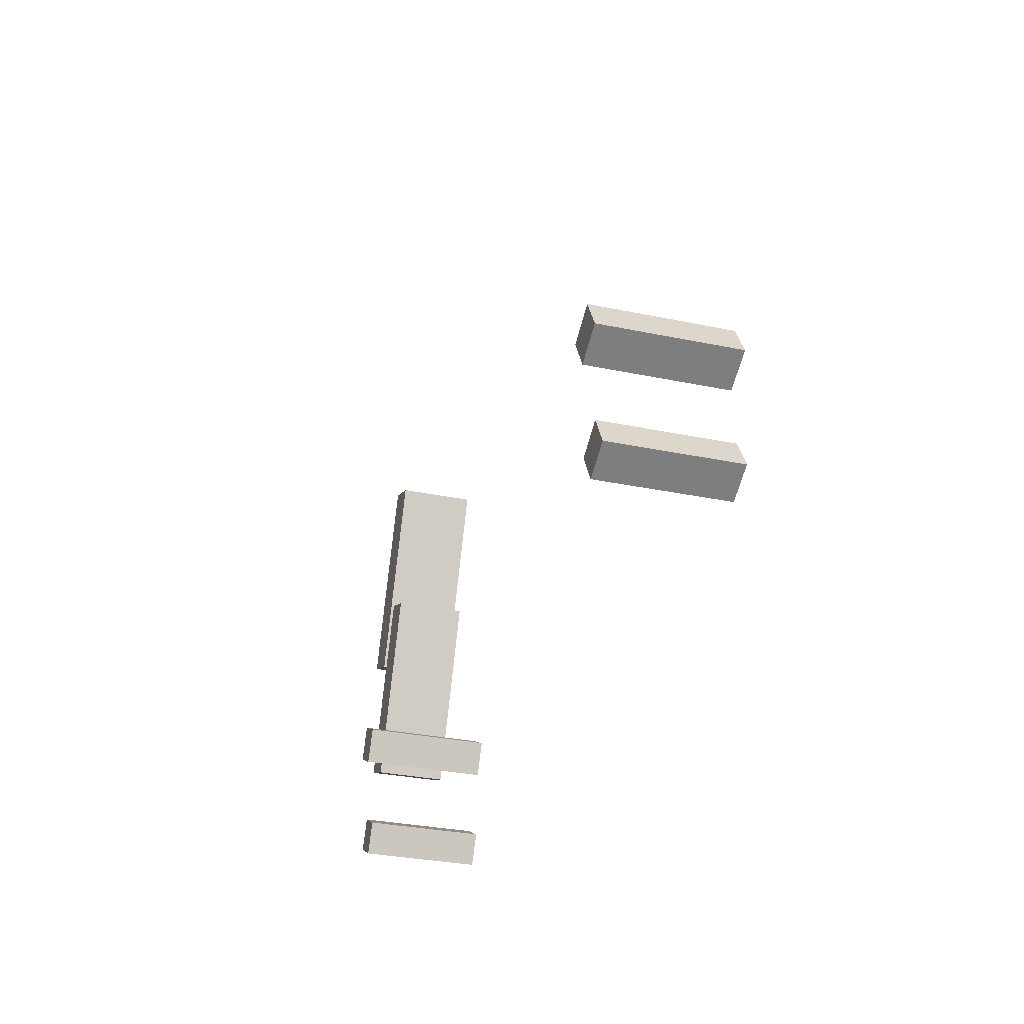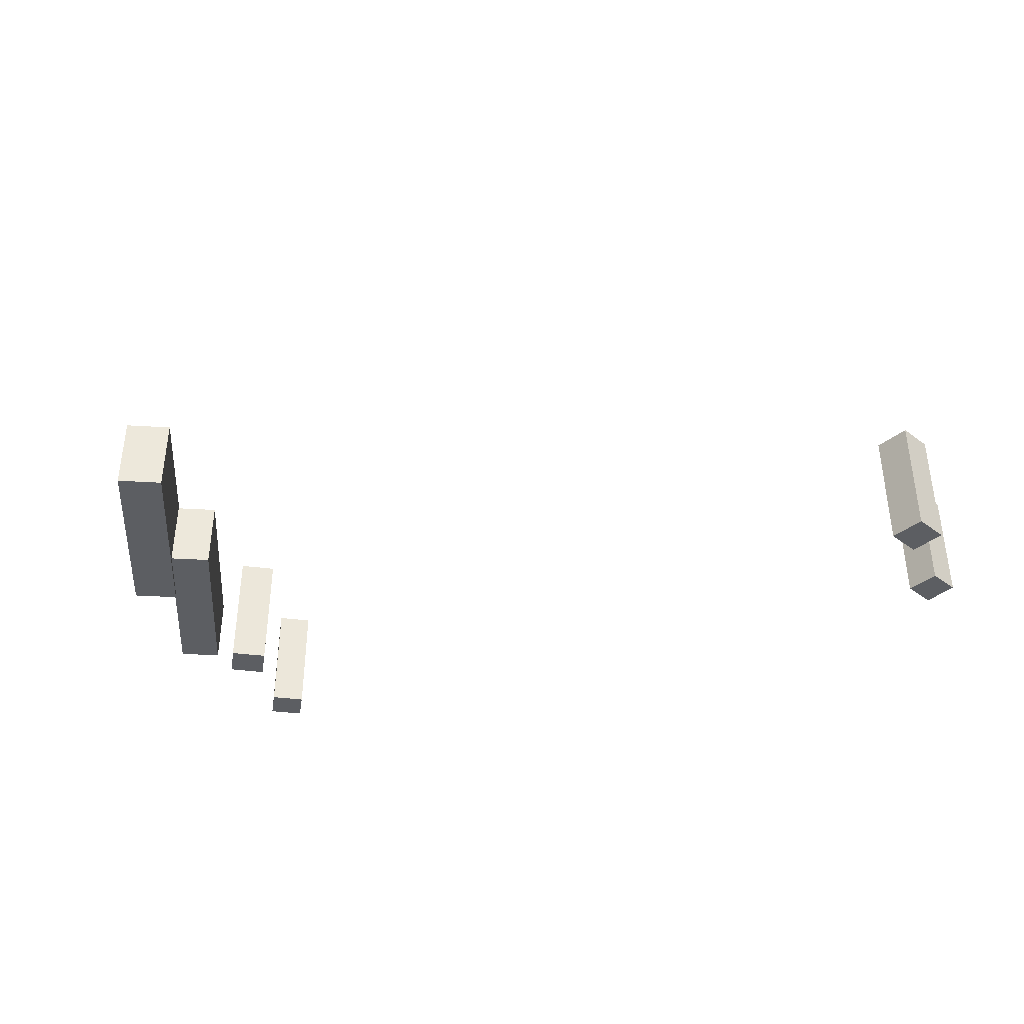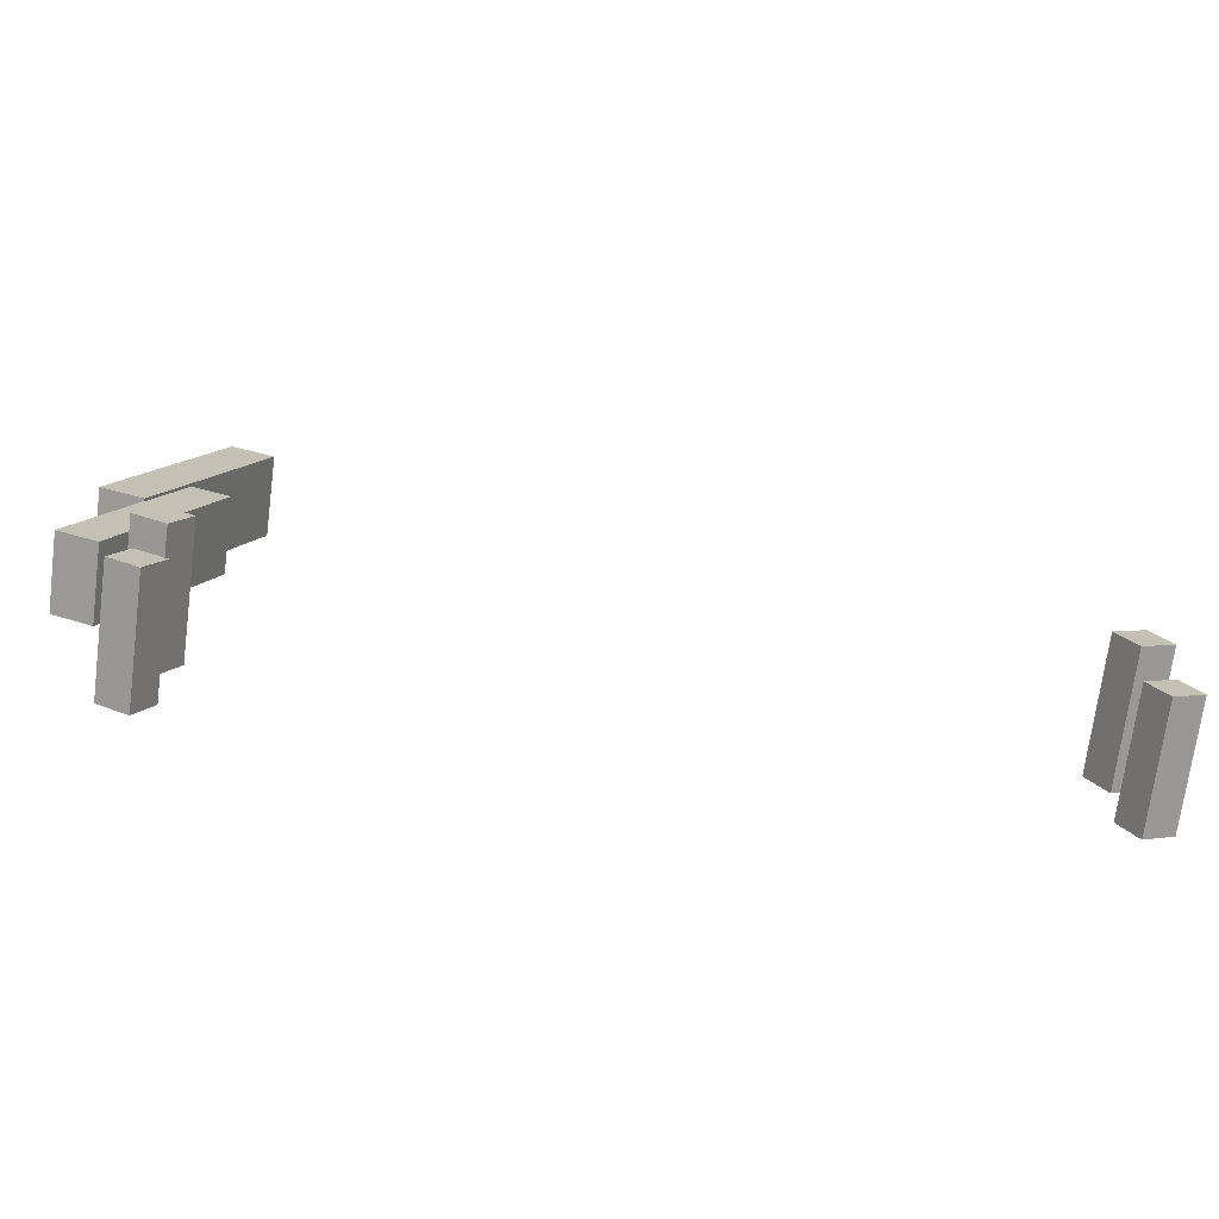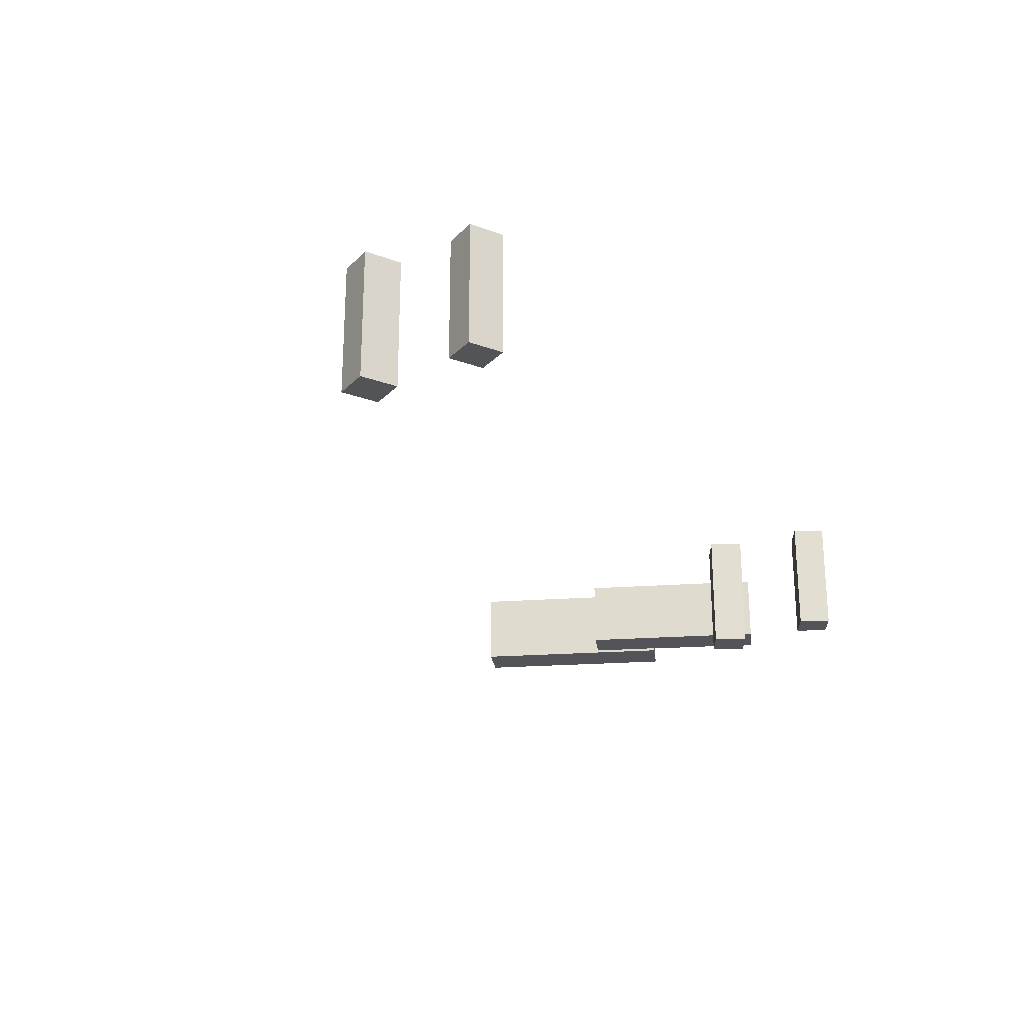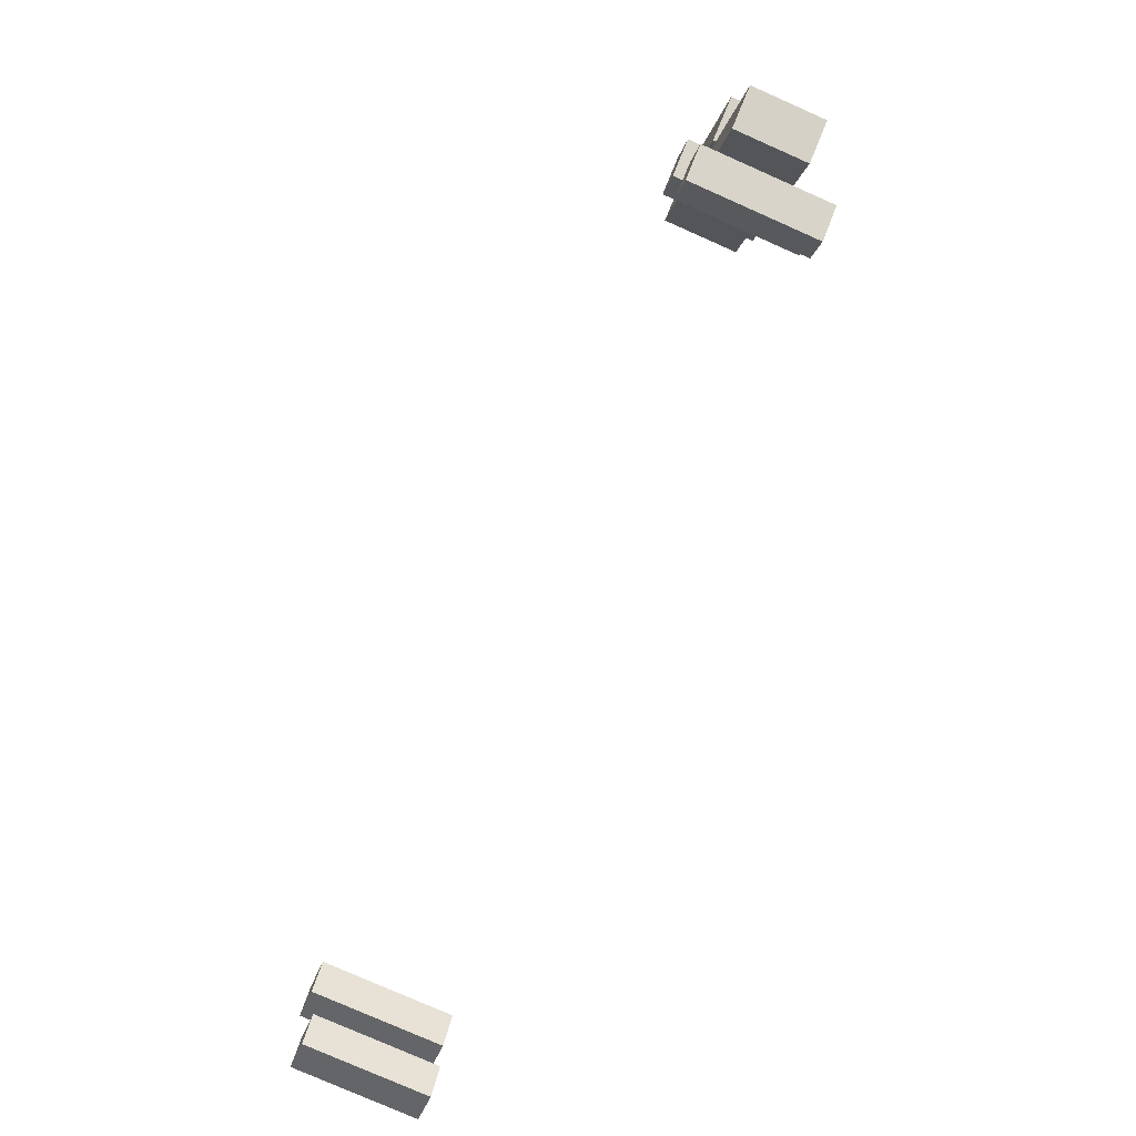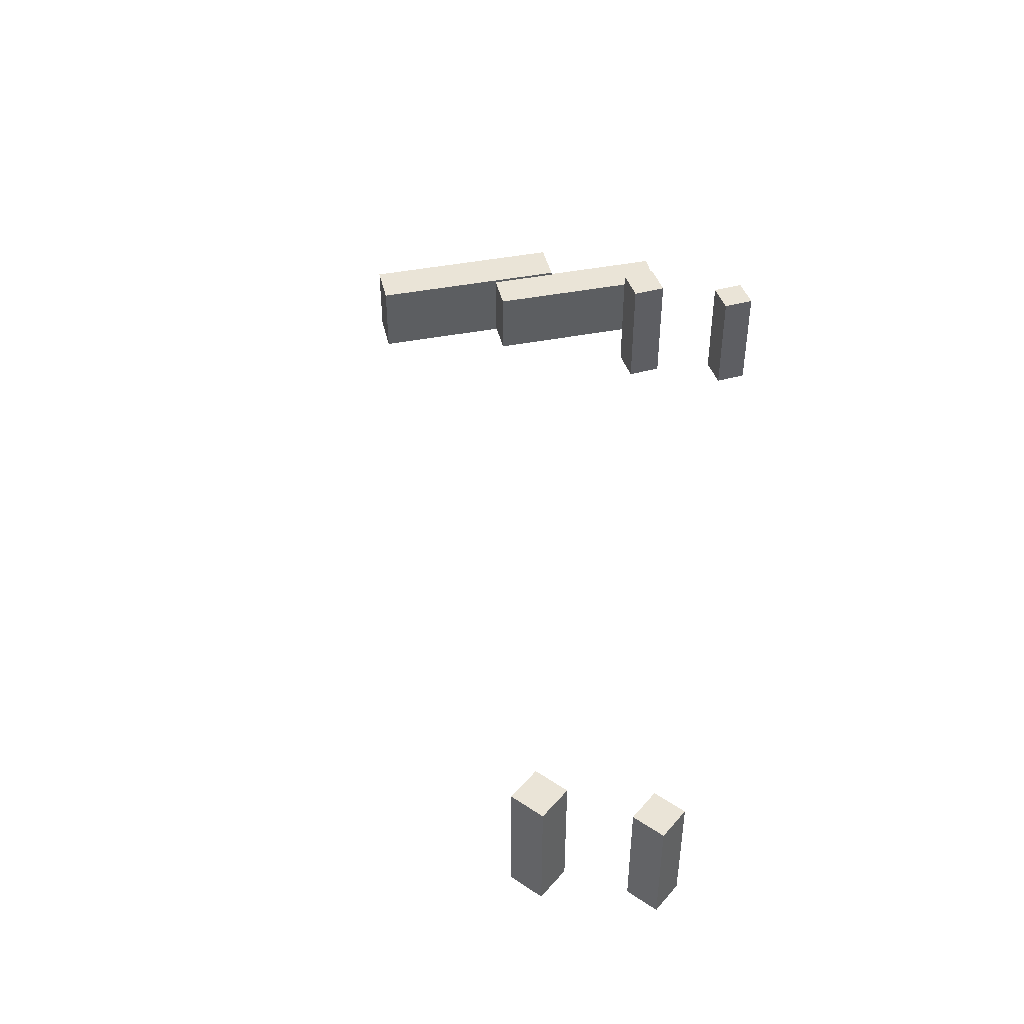
<metadata>
{"format":"obj","ext":"obj","renderer":"f3d","projection":"perspective","resolution":1024,"background":"white","views":[{"elev":-32.1,"azim":-106.2,"up":"+Y"},{"elev":-37.5,"azim":-161.4,"up":"+Z"},{"elev":-72.7,"azim":172.5,"up":"+Y"},{"elev":-23.4,"azim":-60.0,"up":"+Z"},{"elev":-79.2,"azim":66.2,"up":"+Y"},{"elev":43.8,"azim":-80.0,"up":"+Z"}]}
</metadata>
<code>
g default
v 45.91 107.7 -3.605
v 50.38 109.6 -3.605
v 37.06 128.5 -3.605
v 41.53 130.4 -3.605
v 45.91 107.7 4.547
v 50.38 109.6 4.547
v 37.06 128.5 4.547
v 41.53 130.4 4.547
g initialShadingGroup Box_bouclier
f 1 3 4
f 4 2 1
f 5 6 8
f 8 7 5
f 1 2 6
f 6 5 1
f 2 4 8
f 8 6 2
f 4 3 7
f 7 8 4
f 3 1 5
f 5 7 3
g default
v 47.08 93.77 -3.303
v 51.21 95.53 -3.303
v 38.88 113.1 -3.303
v 43.02 114.8 -3.303
v 47.08 93.77 4.245
v 51.21 95.53 4.245
v 38.88 113.1 4.245
v 43.02 114.8 4.245
g initialShadingGroup Box_bouclier_ref_scale
f 9 11 12
f 12 10 9
f 13 14 16
f 16 15 13
f 9 10 14
f 14 13 9
f 10 12 16
f 16 14 10
f 12 11 15
f 15 16 12
f 11 9 13
f 13 15 11
g default
v 44.68 94.06 7.408
v 41.22 92.21 7.408
v 42.87 97.46 7.408
v 39.41 95.62 7.408
v 44.68 94.06 -6.093
v 41.22 92.21 -6.093
v 42.87 97.46 -6.093
v 39.41 95.62 -6.093
g initialShadingGroup box_arme_gauche
f 17 19 20
f 20 18 17
f 21 22 24
f 24 23 21
f 17 18 22
f 22 21 17
f 18 20 24
f 24 22 18
f 20 19 23
f 23 24 20
f 19 17 21
f 21 23 19
g default
v -45 94.06 -6.099
v -41.53 92.21 -6.099
v -43.19 97.46 -6.099
v -39.72 95.62 -6.099
v -45 94.06 7.402
v -41.53 92.21 7.402
v -43.19 97.46 7.402
v -39.72 95.62 7.402
g initialShadingGroup box_arme
f 25 27 28
f 28 26 25
f 29 30 32
f 32 31 29
f 25 26 30
f 30 29 25
f 26 28 32
f 32 30 26
f 28 27 31
f 31 32 28
f 27 25 29
f 29 31 27
g default
v 44.43 82.37 6.852
v 41.22 80.66 6.852
v 42.75 85.52 6.852
v 39.54 83.82 6.852
v 44.43 82.37 -5.648
v 41.22 80.66 -5.648
v 42.75 85.52 -5.648
v 39.54 83.82 -5.648
g initialShadingGroup box_arme_gauche_ref_scale
f 33 35 36
f 36 34 33
f 37 38 40
f 40 39 37
f 33 34 38
f 38 37 33
f 34 36 40
f 40 38 34
f 36 35 39
f 39 40 36
f 35 33 37
f 37 39 35
g default
v -44.83 82.37 -5.654
v -41.63 80.66 -5.654
v -43.16 85.52 -5.654
v -39.95 83.82 -5.654
v -44.83 82.37 6.846
v -41.63 80.66 6.846
v -43.16 85.52 6.846
v -39.95 83.82 6.846
g initialShadingGroup box_arme_ref_scale
f 41 43 44
f 44 42 41
f 45 46 48
f 48 47 45
f 41 42 46
f 46 45 41
f 42 44 48
f 48 46 42
f 44 43 47
f 47 48 44
f 43 41 45
f 45 47 43

</code>
